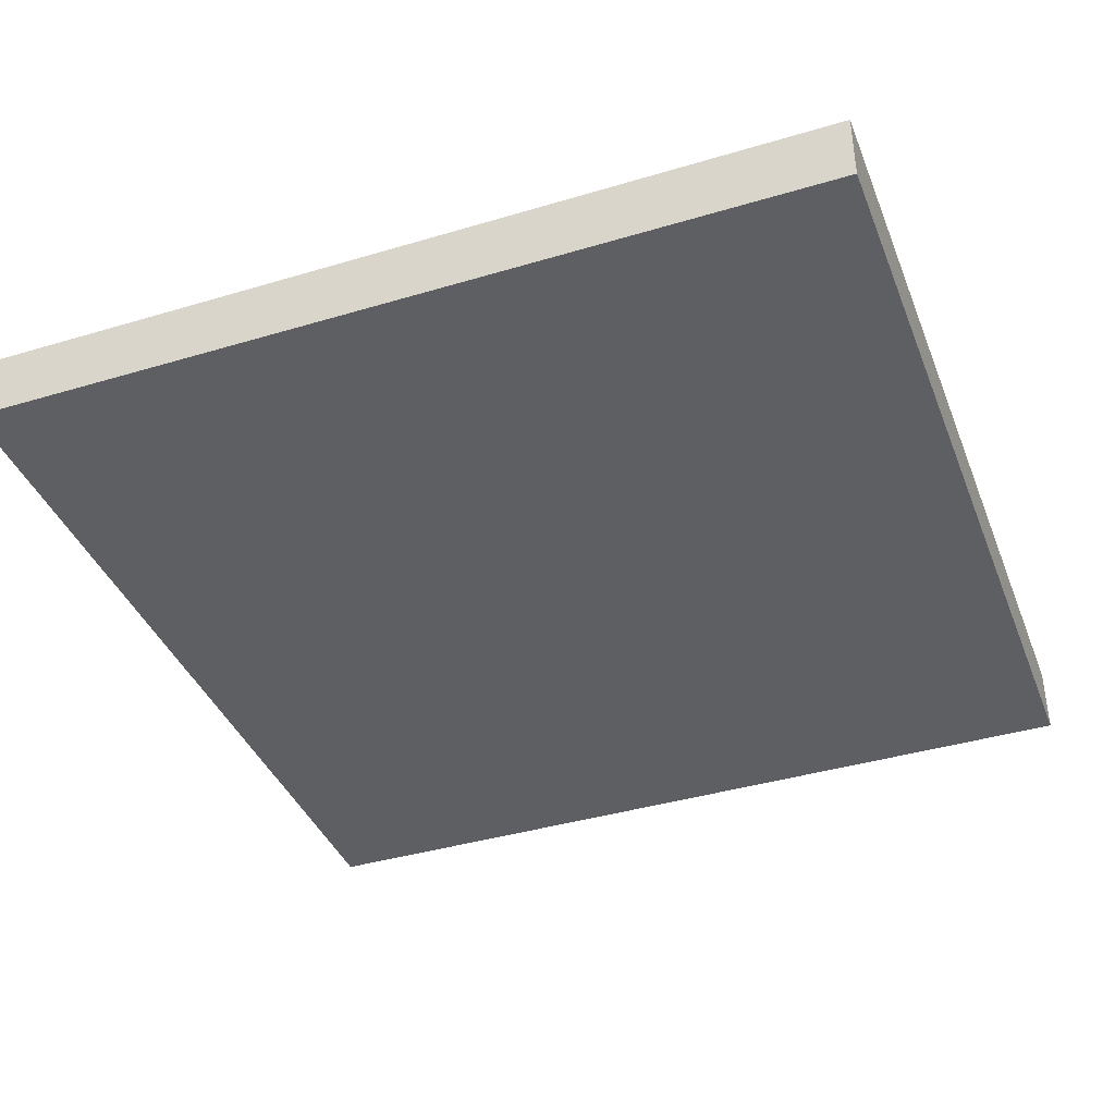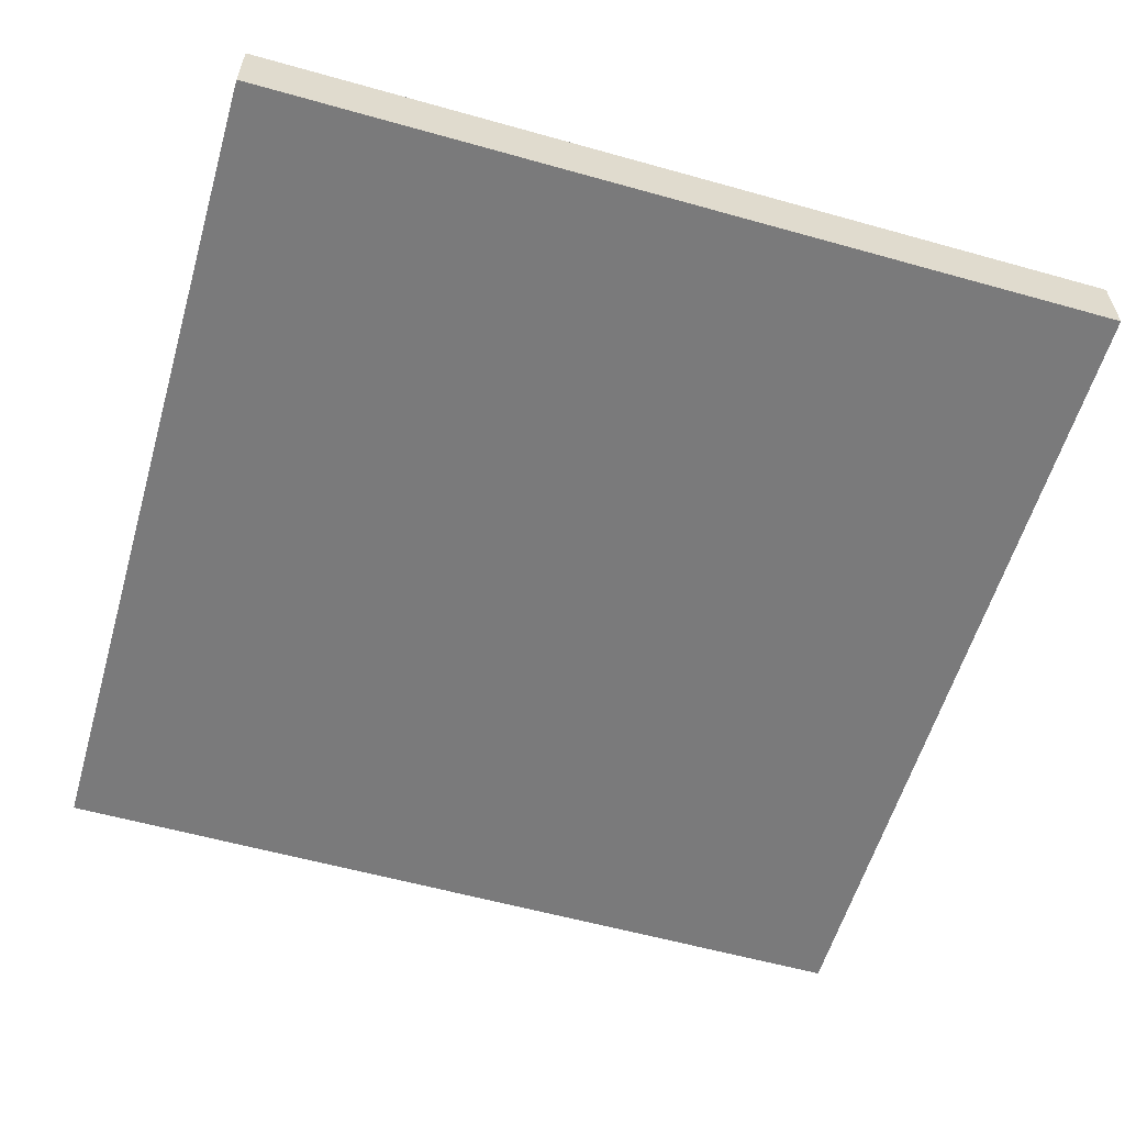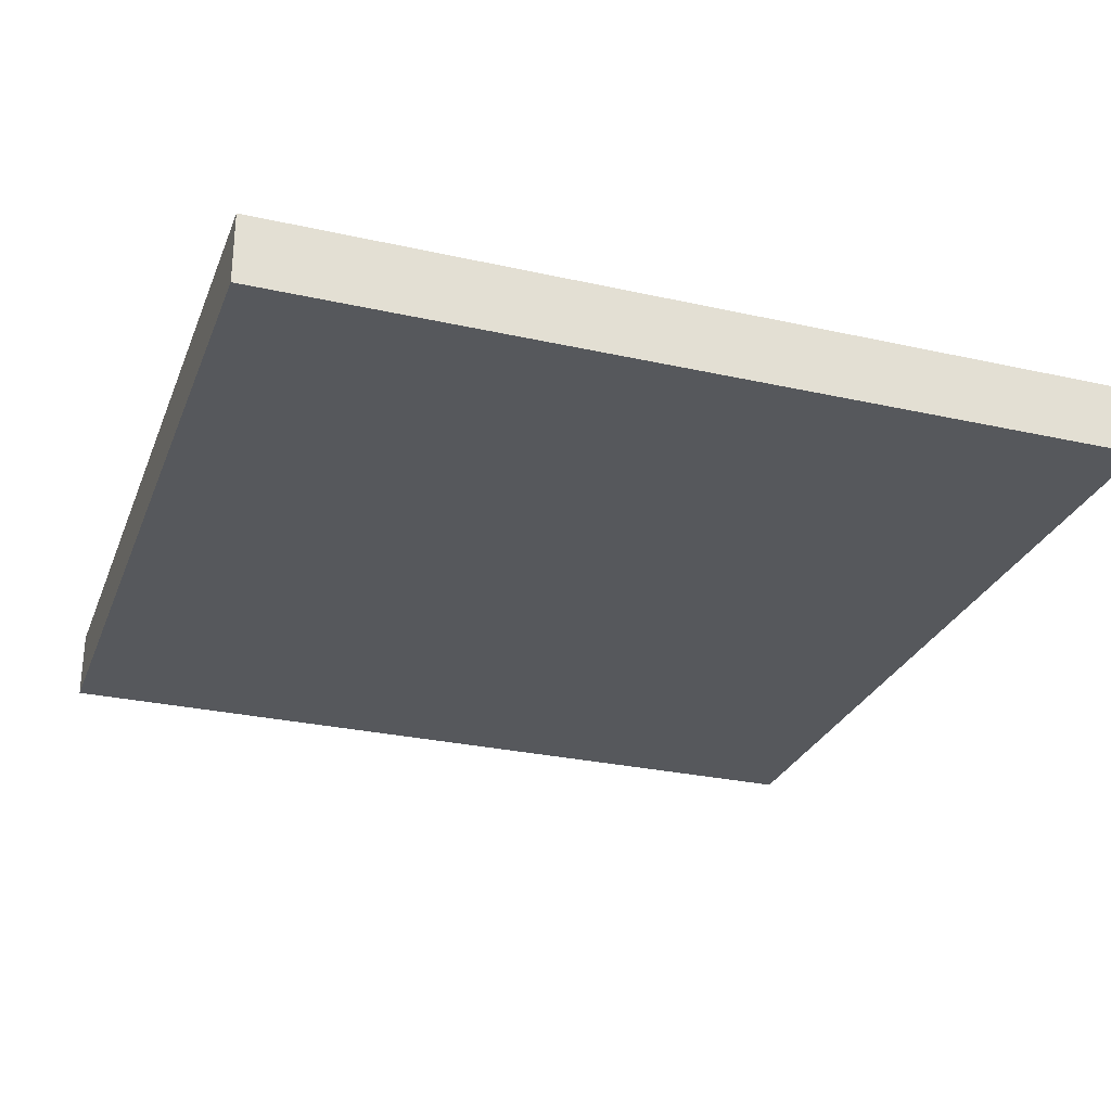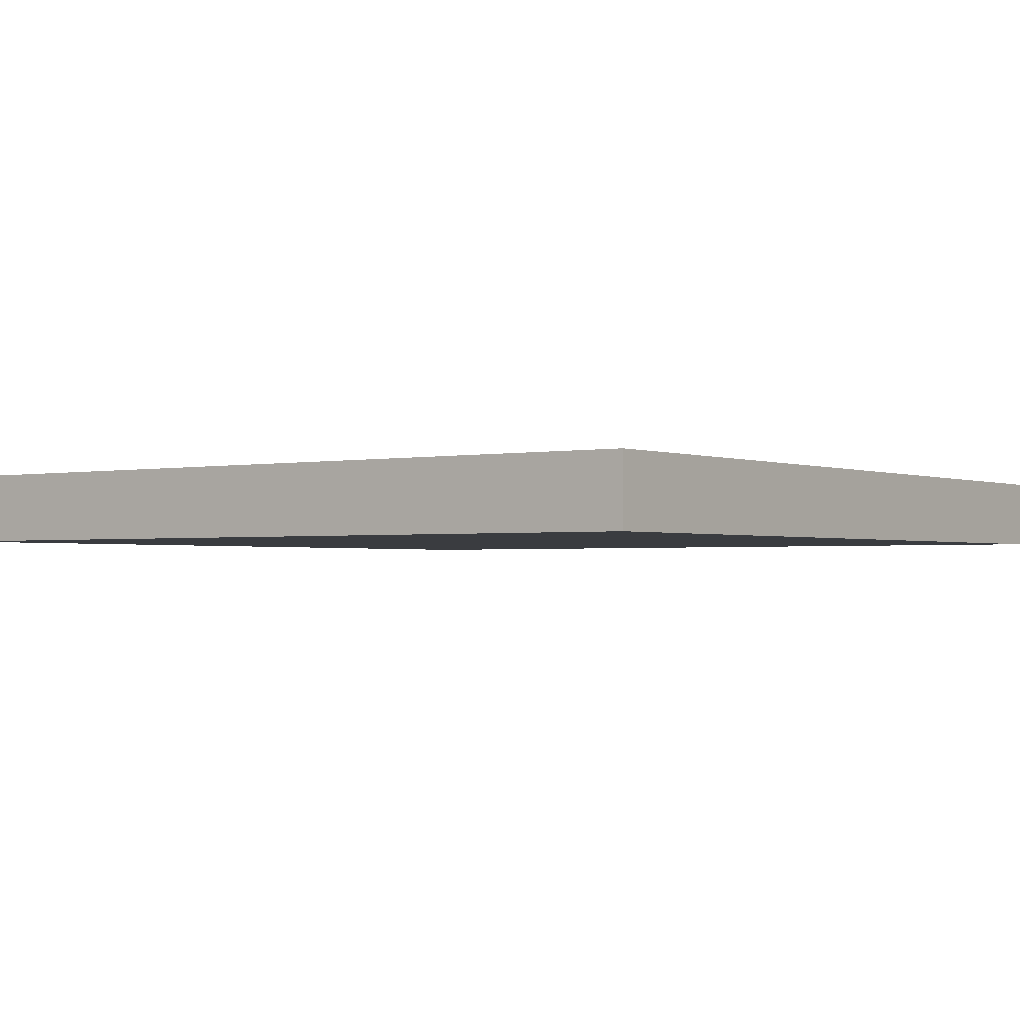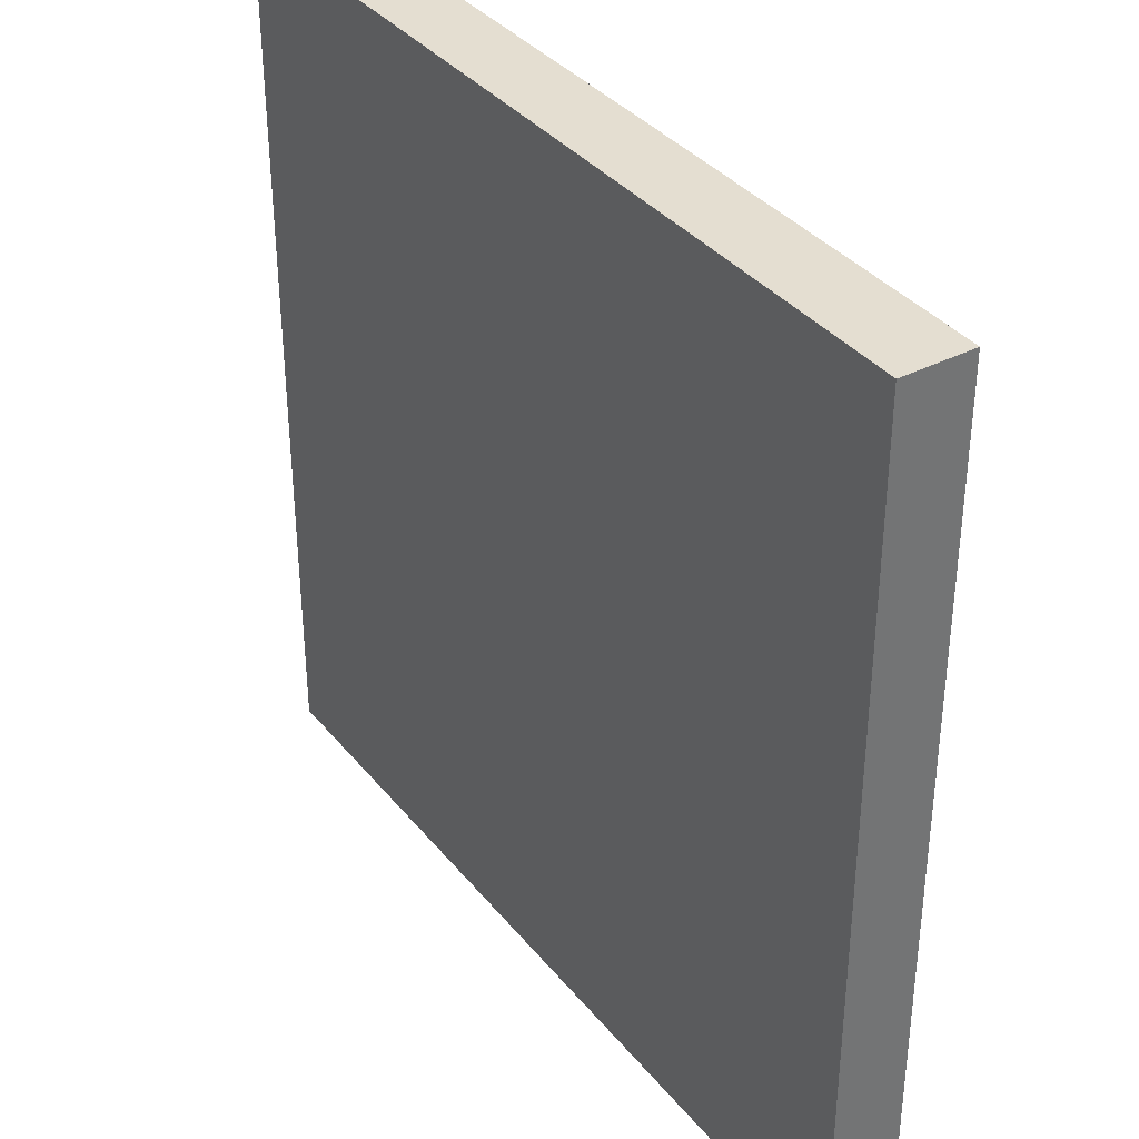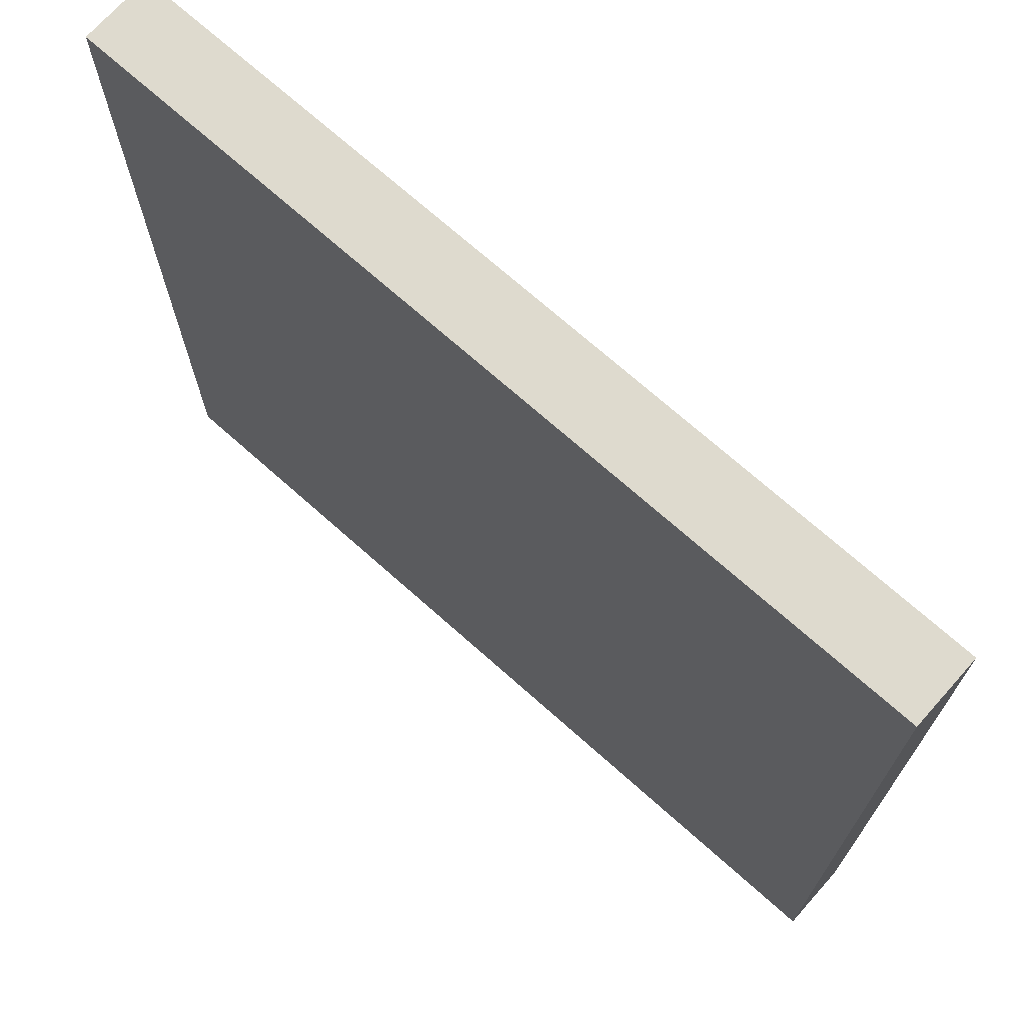
<metadata>
{"format":"obj","ext":"obj","renderer":"f3d","projection":"perspective","resolution":1024,"background":"white","views":[{"elev":-39.5,"azim":20.4,"up":"+Y"},{"elev":-58.1,"azim":73.8,"up":"+Y"},{"elev":-28.1,"azim":-18.8,"up":"+Y"},{"elev":-1.8,"azim":-53.9,"up":"+Y"},{"elev":36.4,"azim":-123.8,"up":"+Z"},{"elev":71.3,"azim":-138.3,"up":"+Z"}]}
</metadata>
<code>
v -0.159 0 0.159
v 0.159 0 0.159
v -0.159 0.02601 0.159
v 0.159 0.02601 0.159
v -0.159 0.02601 -0.159
v 0.159 0.02601 -0.159
v -0.159 0 -0.159
v 0.159 0 -0.159
v 0.01638 0 -0.159
v 0.01638 0.02601 -0.159
v -0.01596 0 -0.159
v -0.01596 0.02601 -0.159
v 0.01638 0.02601 0.0318
v -0.01596 0.02601 0.0318
v 0.01638 0 0.0318
v -0.01596 0 0.0318
f 10 13 4 6
f 9 10 6 8
f 2 15 9 8
f 2 8 6 4
f 7 1 3 5
f 11 12 10 9
f 13 14 3 4
f 3 1 2 4
f 15 16 11 9
f 5 12 11 7
f 3 14 12 5
f 7 11 16 1
f 12 14 13 10
f 1 16 15 2

</code>
